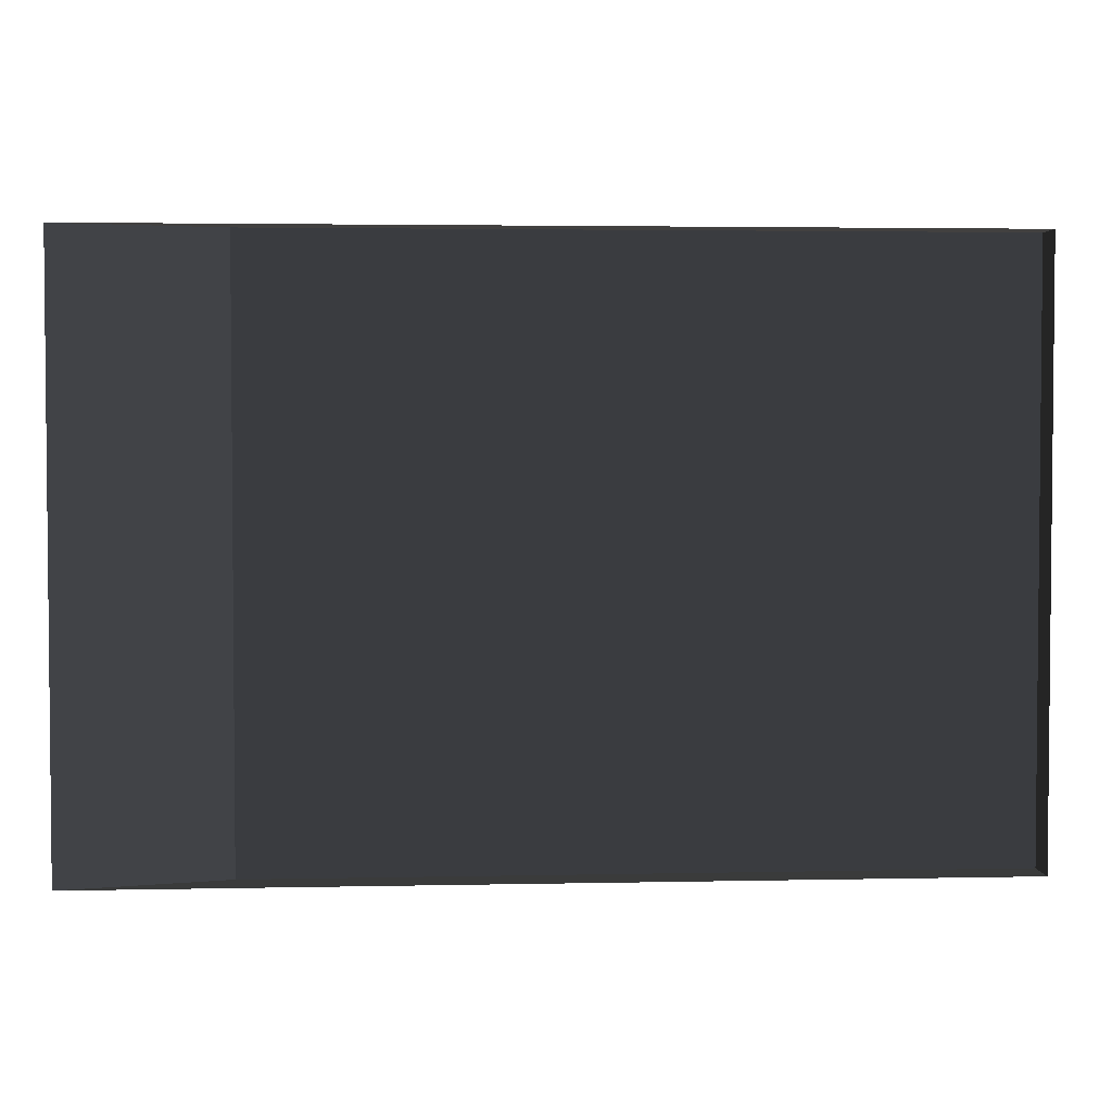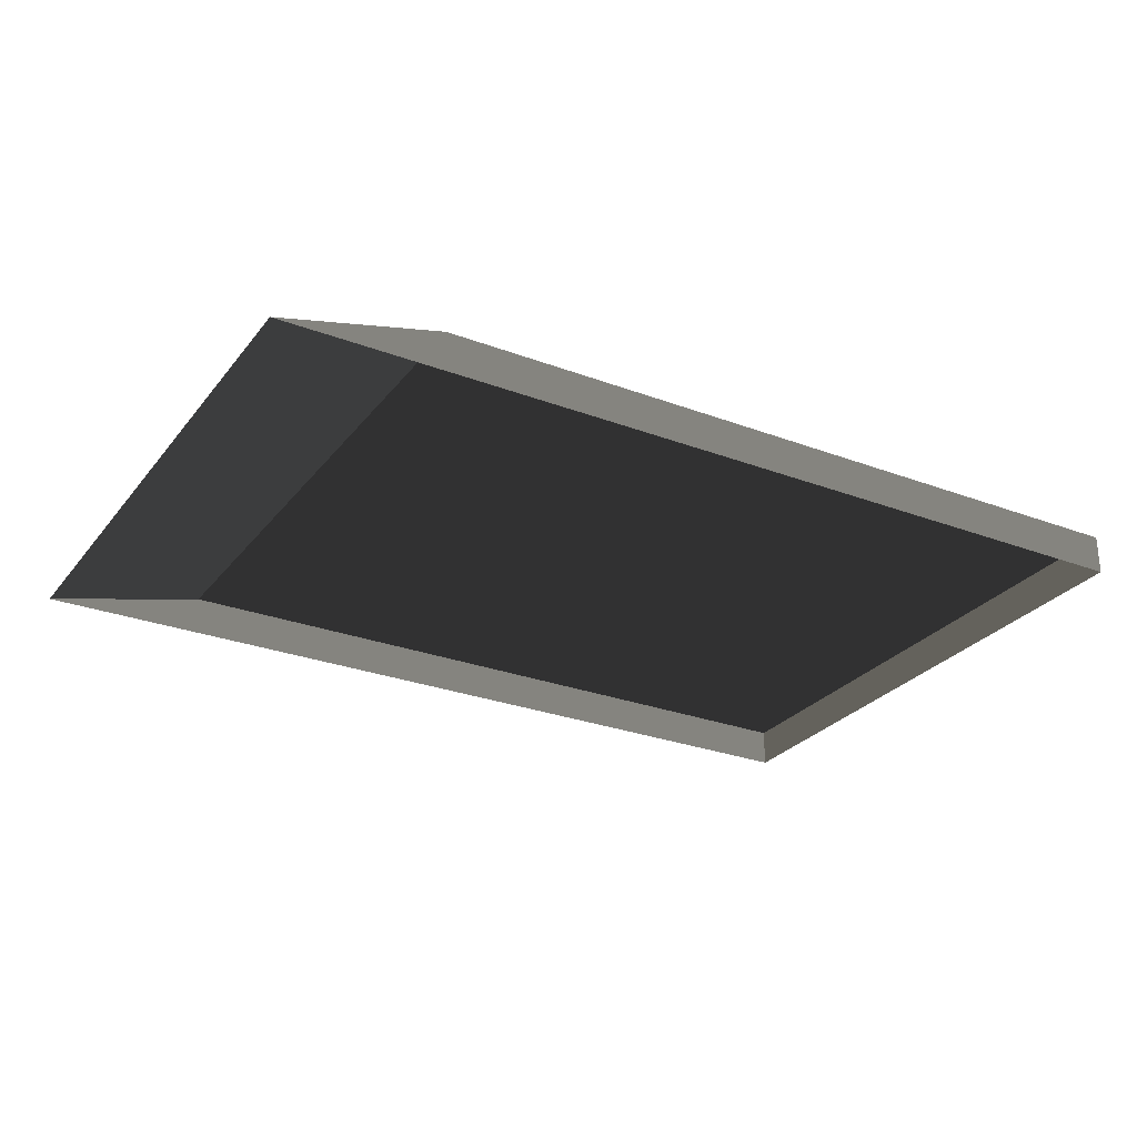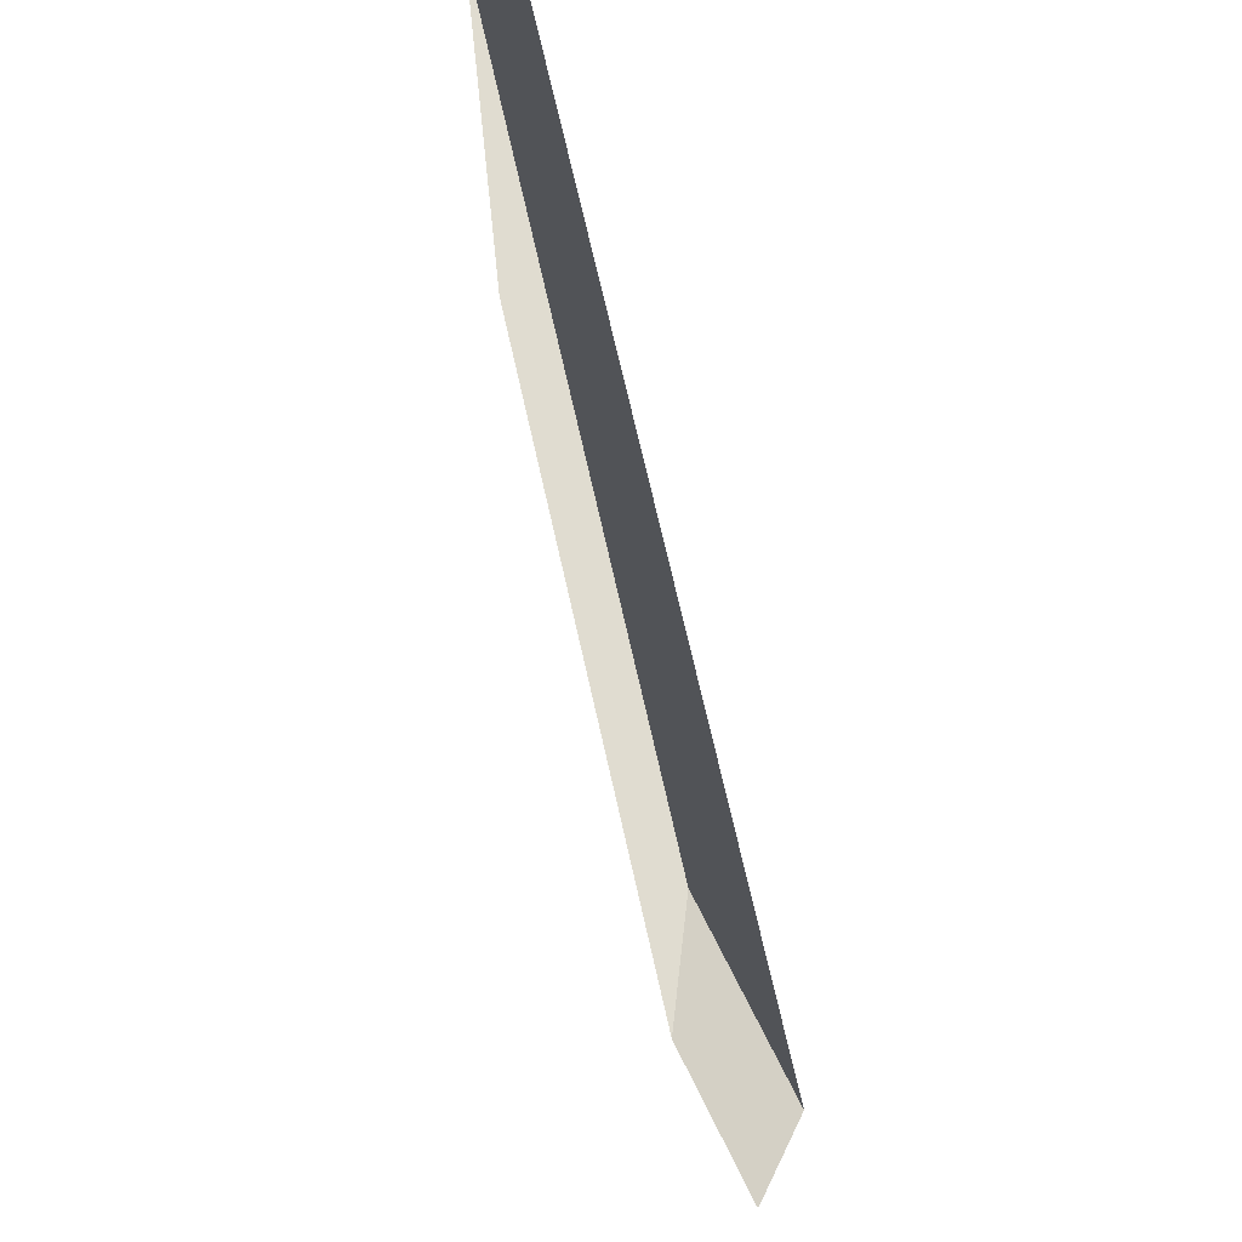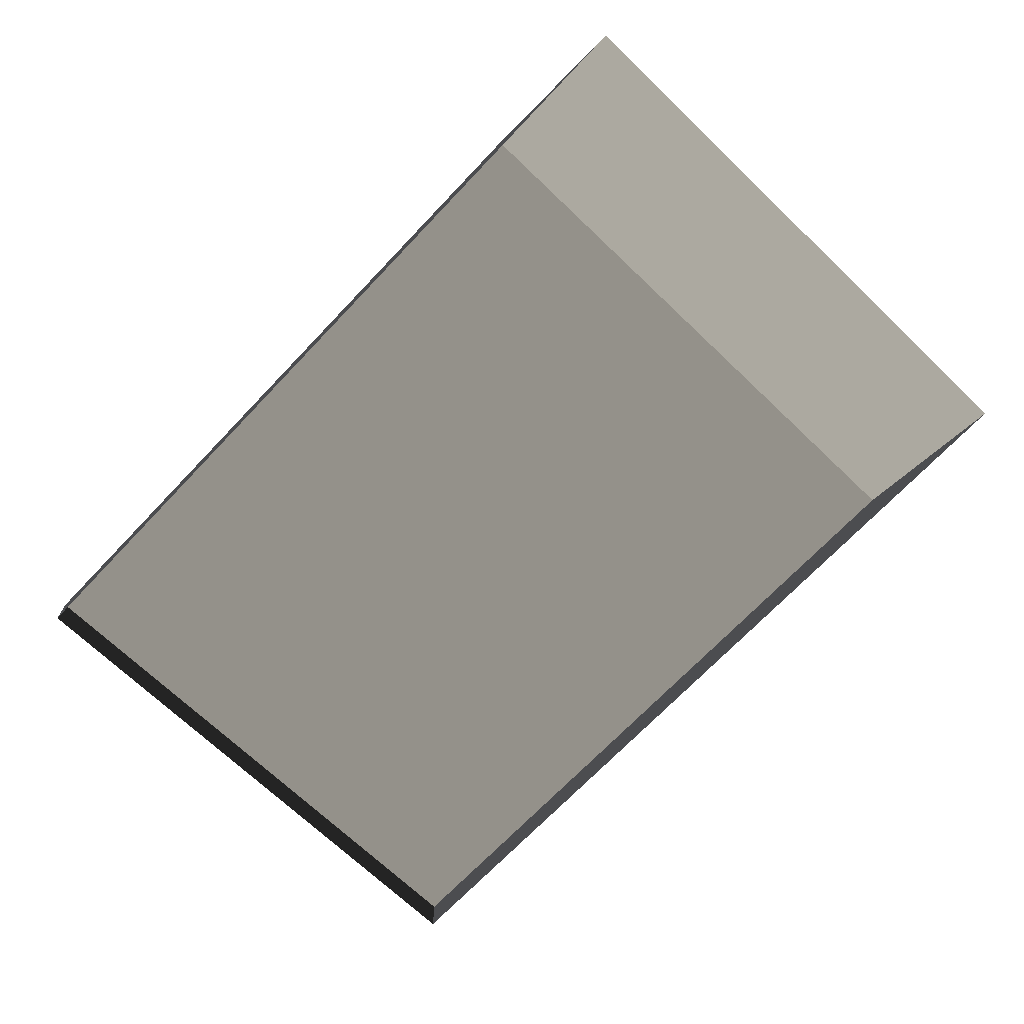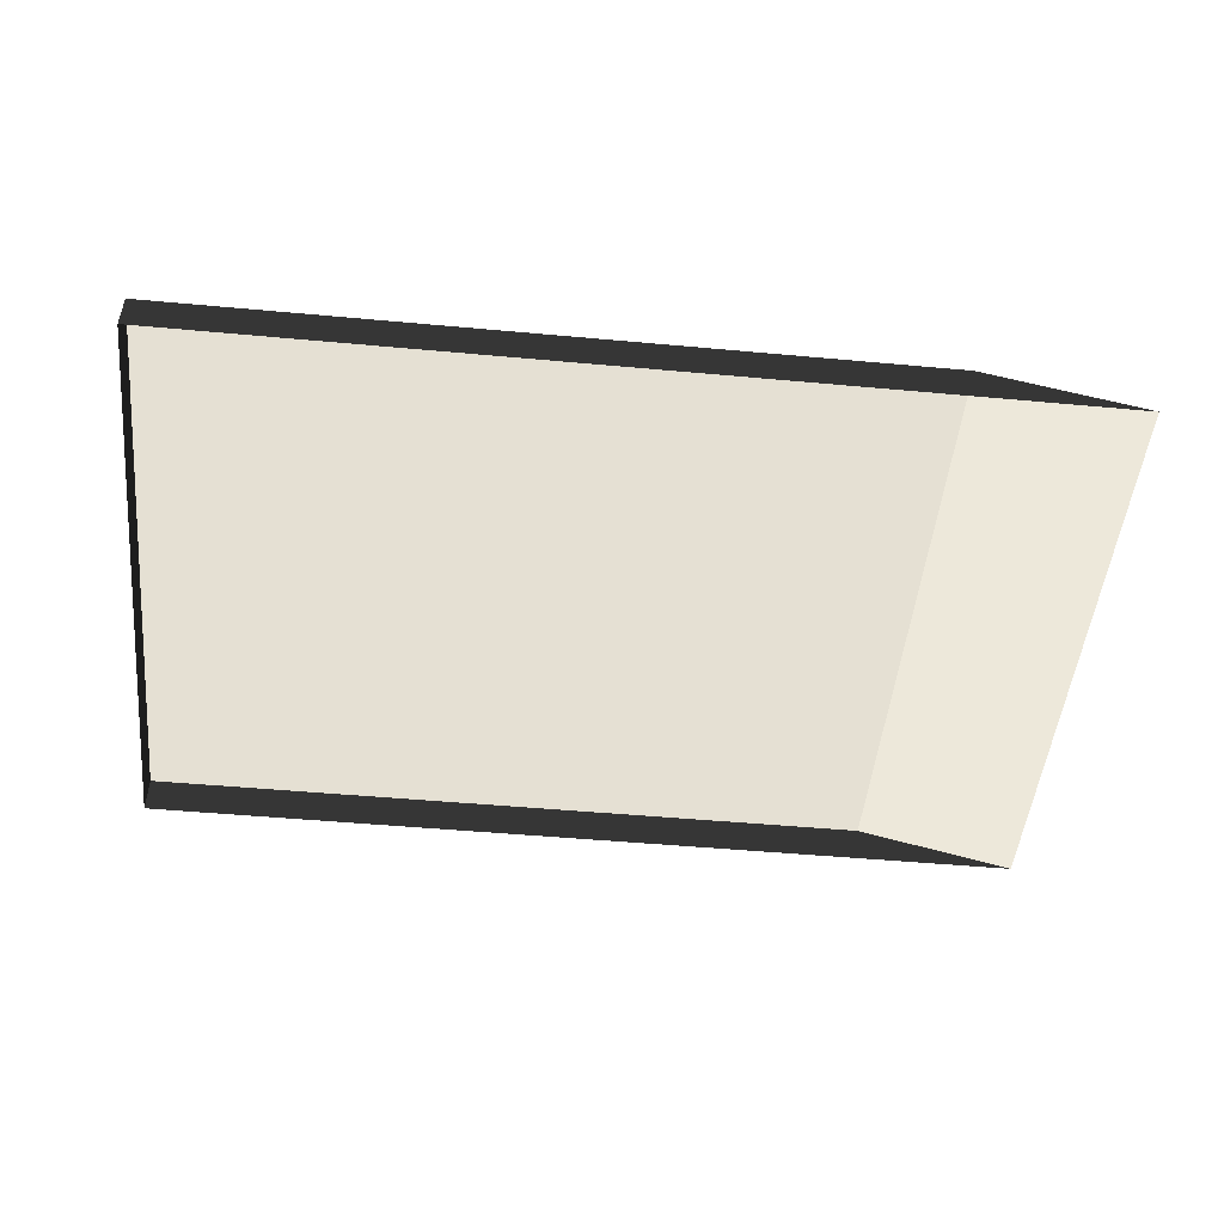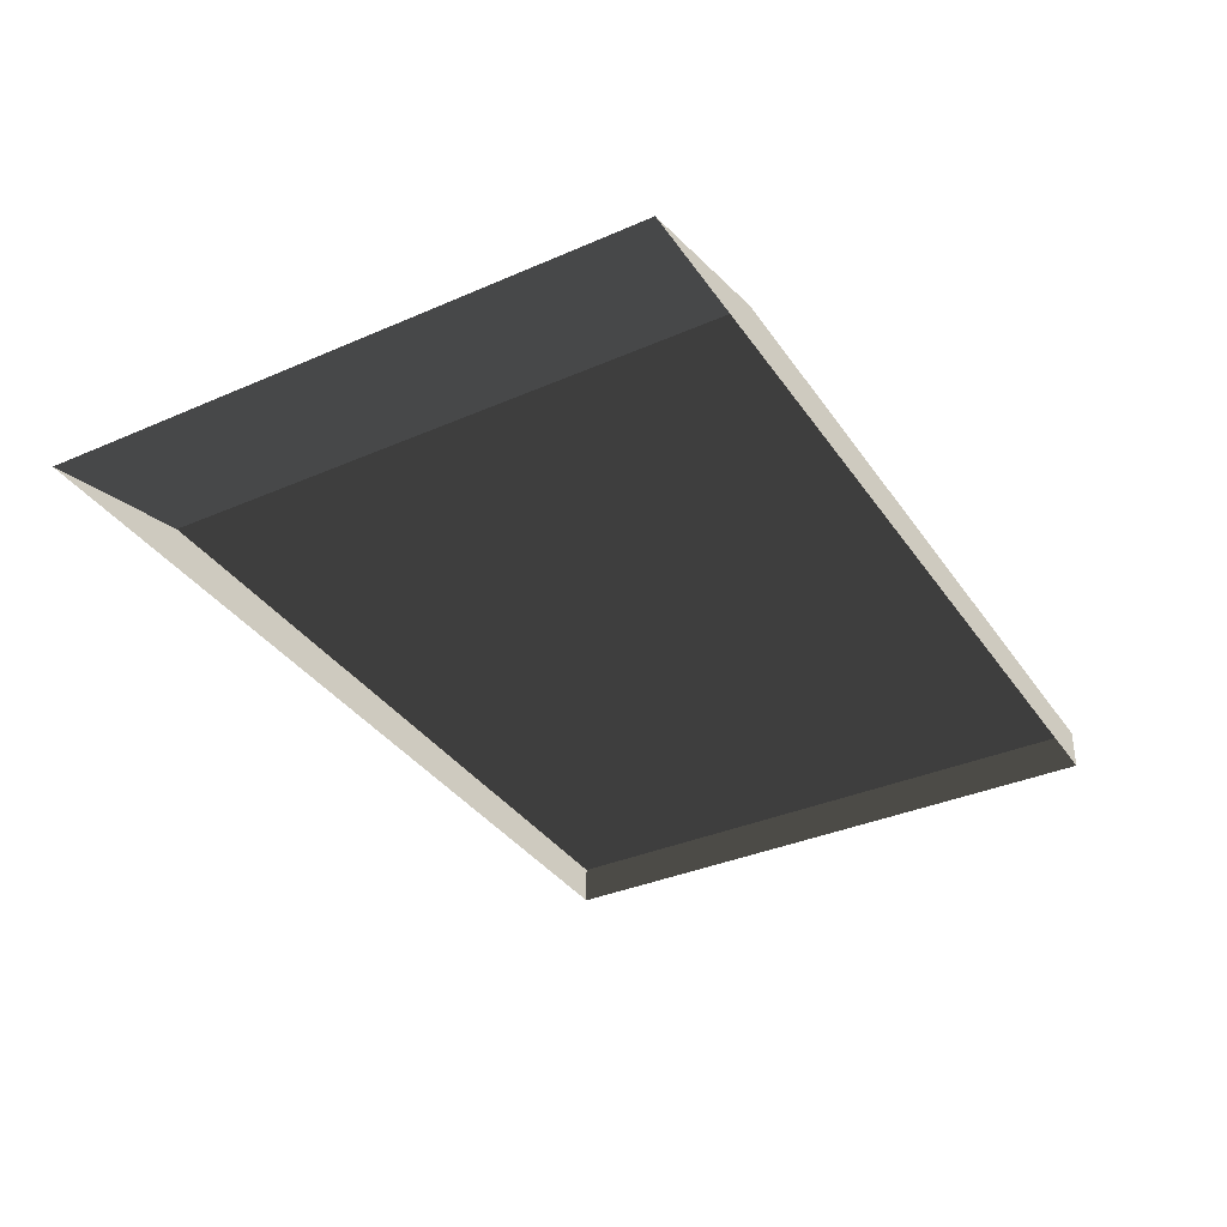
<metadata>
{"format":"obj","ext":"obj","renderer":"f3d","projection":"perspective","resolution":1024,"background":"white","views":[{"elev":3.2,"azim":175.8,"up":"+Y"},{"elev":-27.5,"azim":150.0,"up":"+Z"},{"elev":71.1,"azim":77.3,"up":"+Y"},{"elev":-70.5,"azim":46.4,"up":"+Z"},{"elev":-49.2,"azim":-5.8,"up":"+Z"},{"elev":-35.6,"azim":119.9,"up":"+Z"}]}
</metadata>
<code>
v -4.994 -3.05 0.2307
v -4.994 3.843 0.2307
v 3.672 3.843 0.2307
v 3.672 -3.05 0.2307
v -4.994 -3.05 0.2307
v 3.672 -3.05 0.2307
v 5.532 -3.05 -0.2307
v -4.994 -3.05 -0.2307
v 3.672 -3.05 0.2307
v 3.672 3.843 0.2307
v 5.532 3.843 -0.2307
v 5.532 -3.05 -0.2307
v -4.994 3.843 0.2307
v -4.994 -3.05 0.2307
v -4.994 -3.05 -0.2307
v -4.994 3.843 -0.2307
v 3.672 3.843 0.2307
v -4.994 3.843 0.2307
v -4.994 3.843 -0.2307
v 5.532 3.843 -0.2307
g Platform_House.007_35780_330
f 1 3 2
f 1 4 3
f 5 7 6
f 5 8 7
f 9 11 10
f 9 12 11
f 13 15 14
f 13 16 15
f 17 19 18
f 17 20 19

</code>
